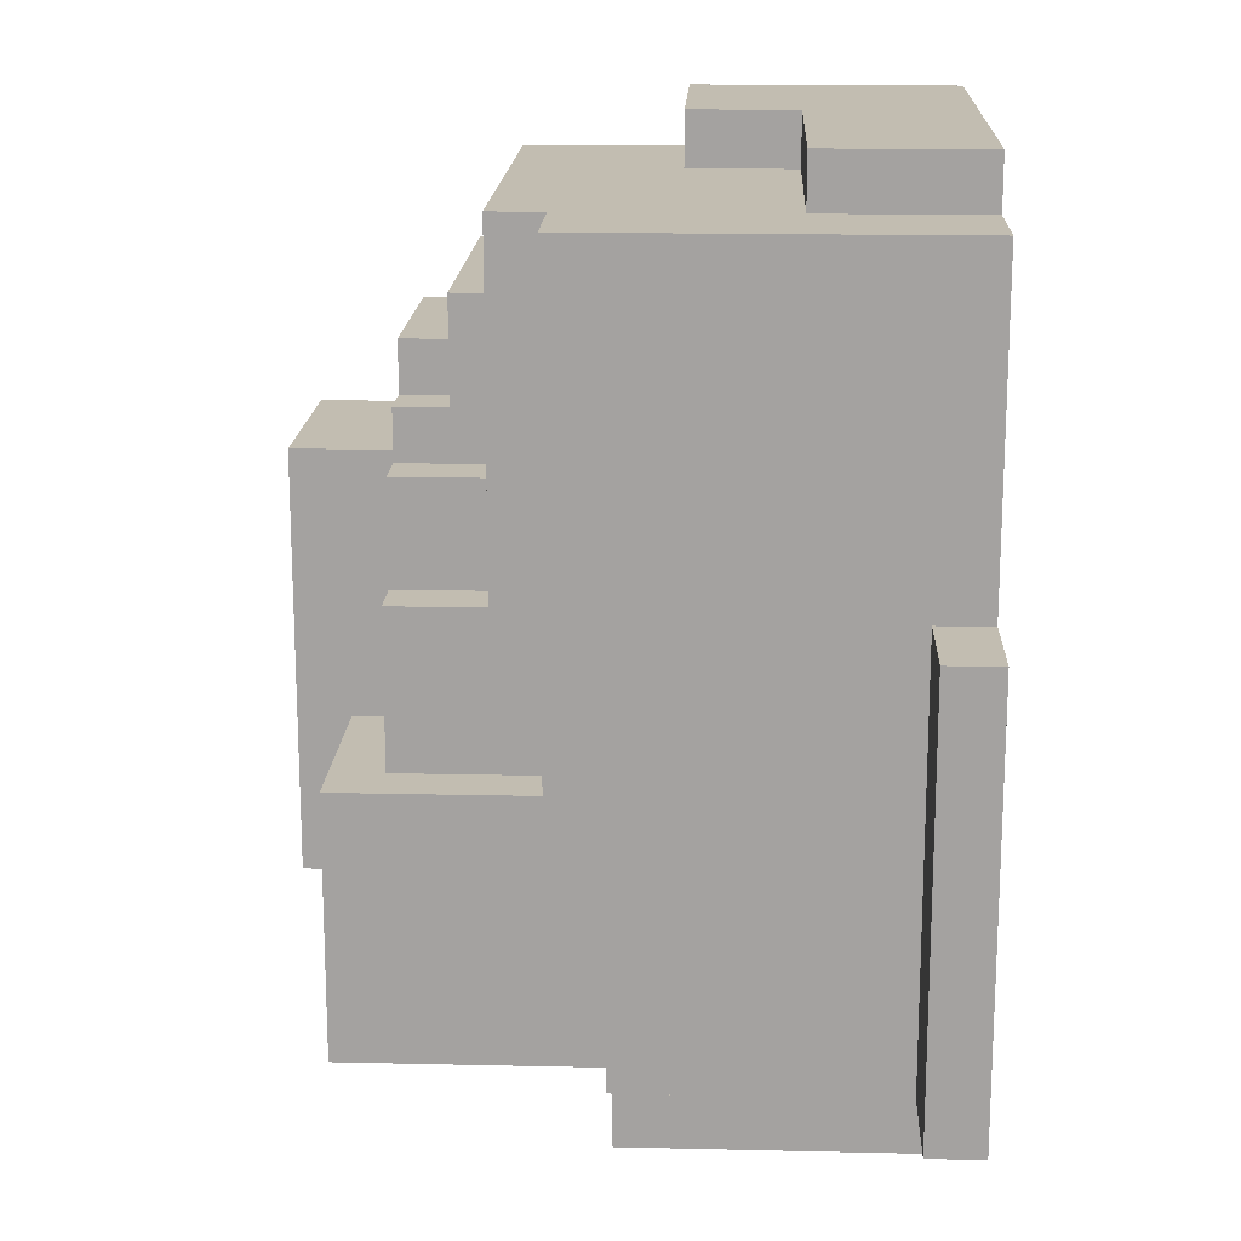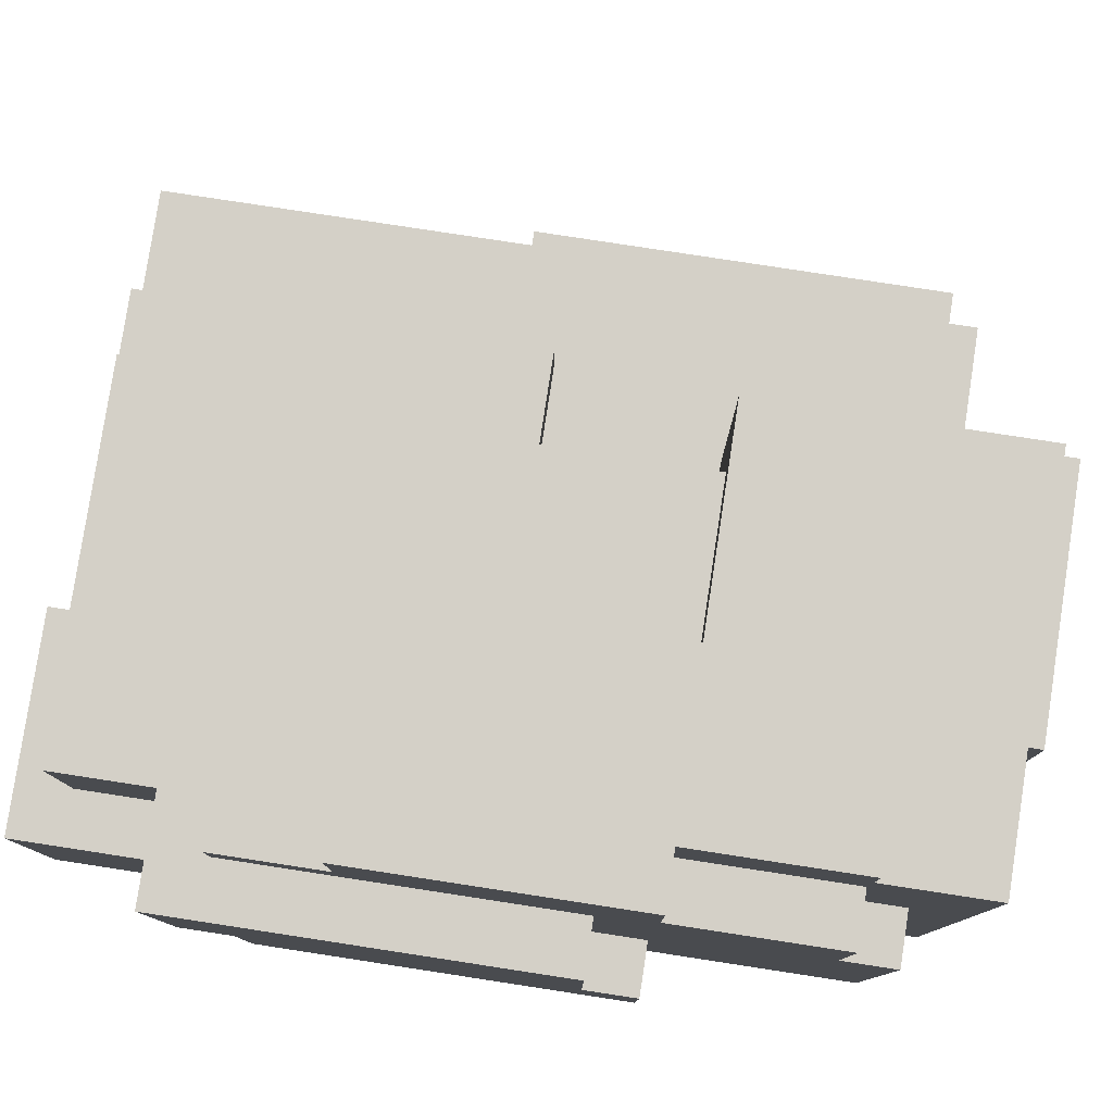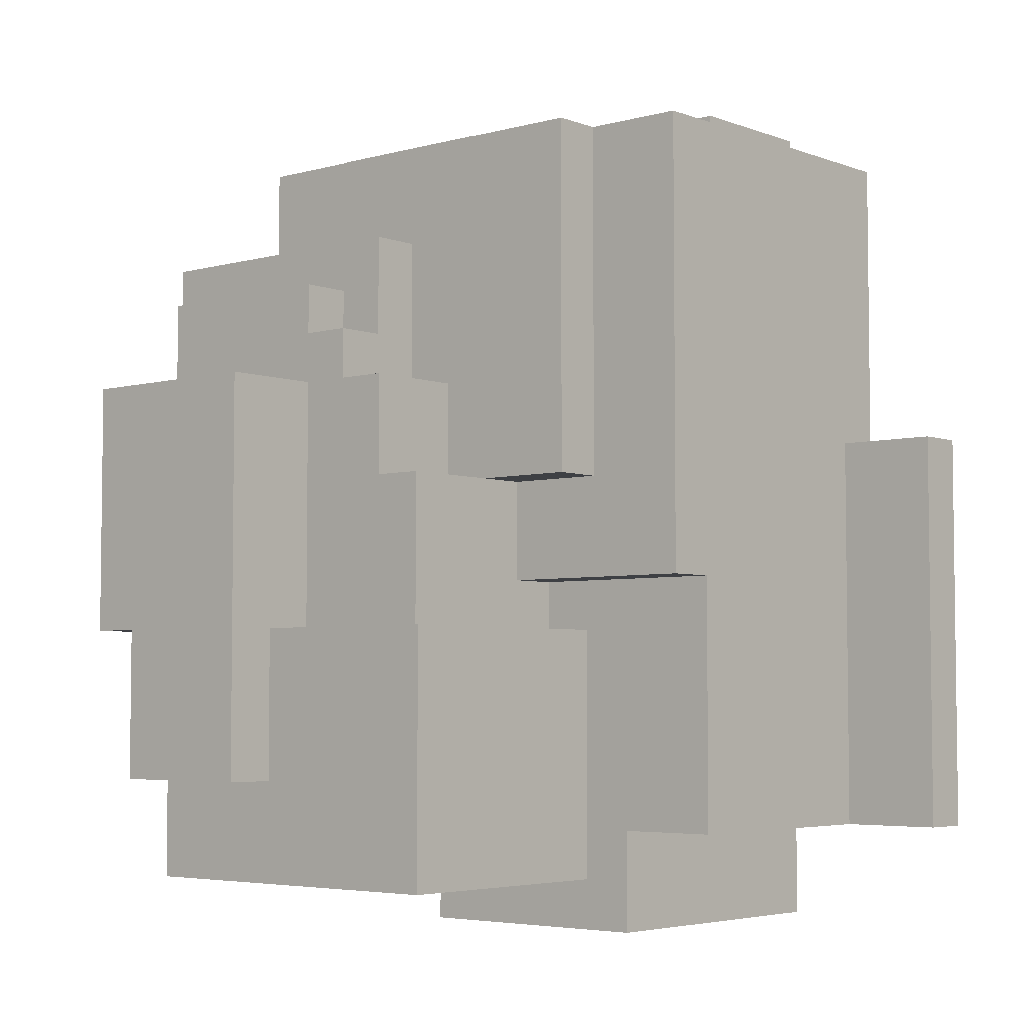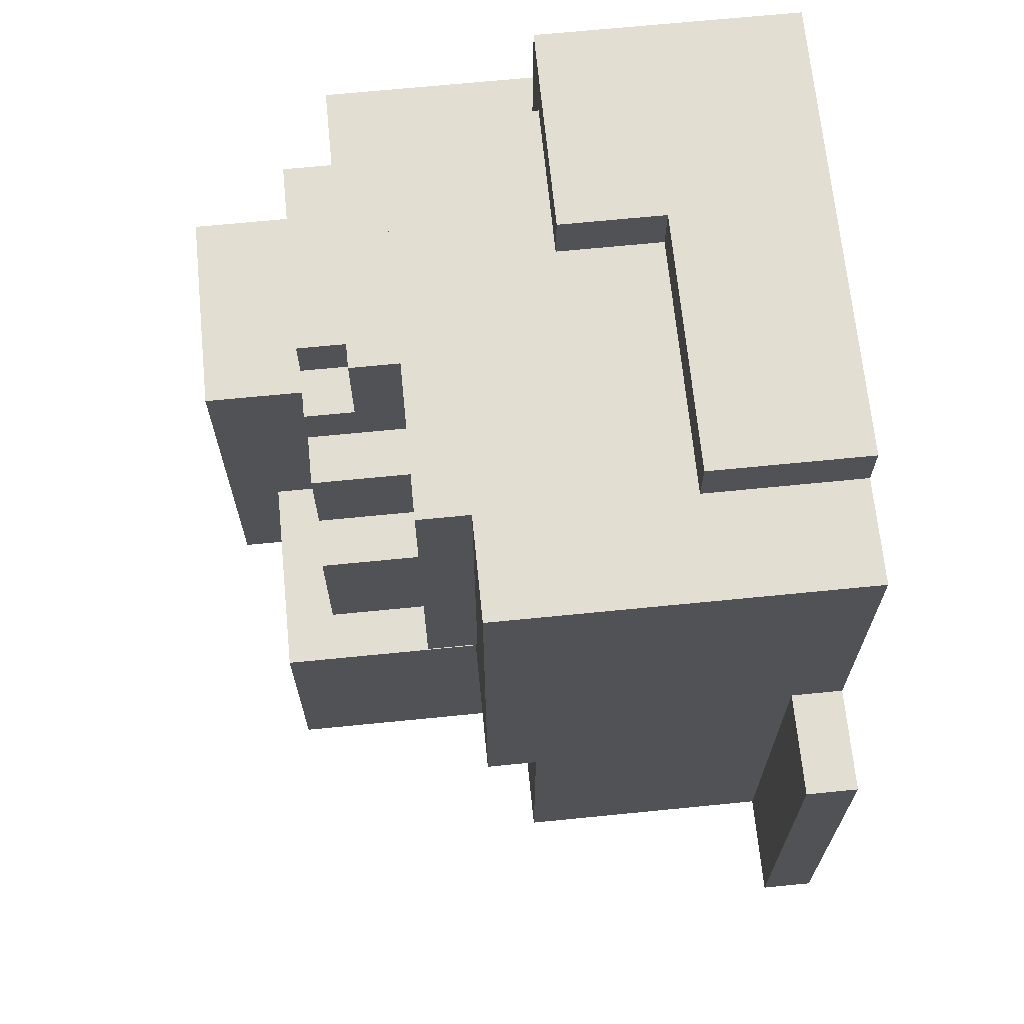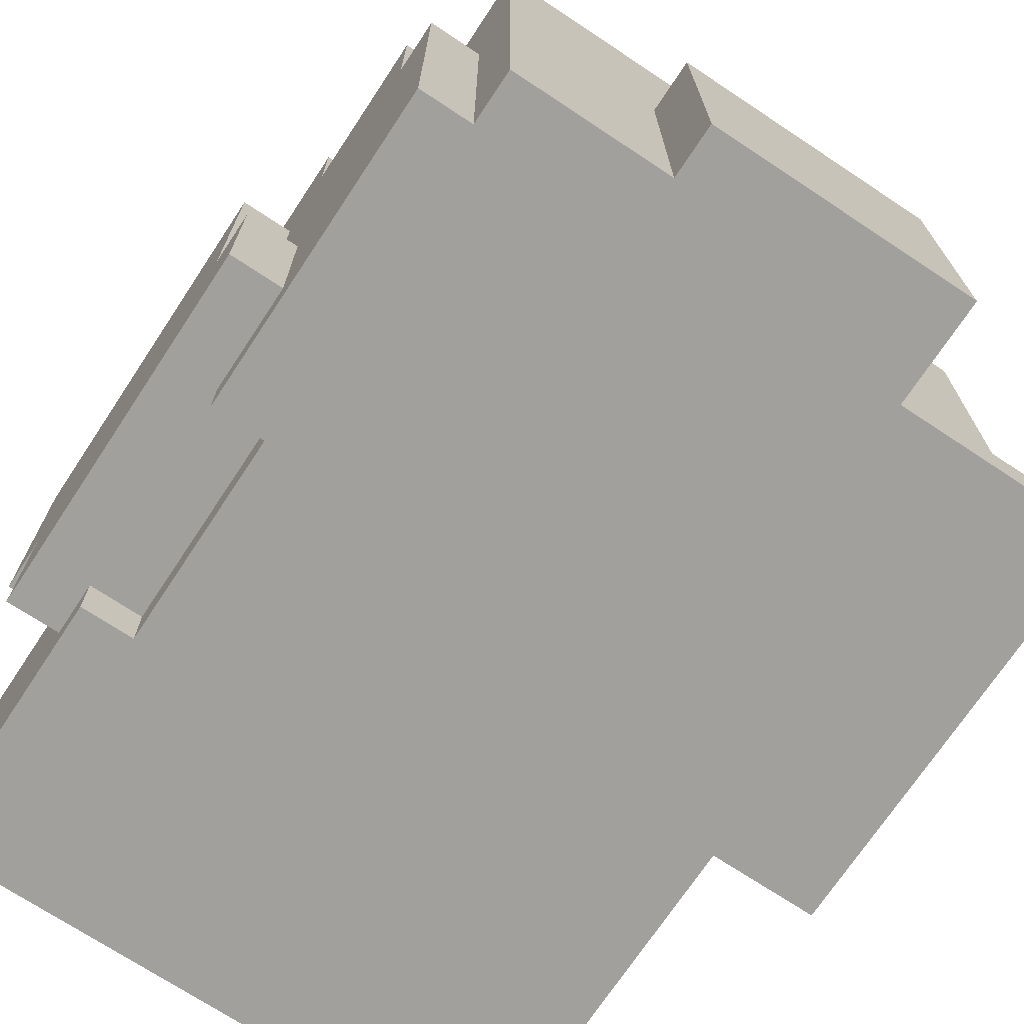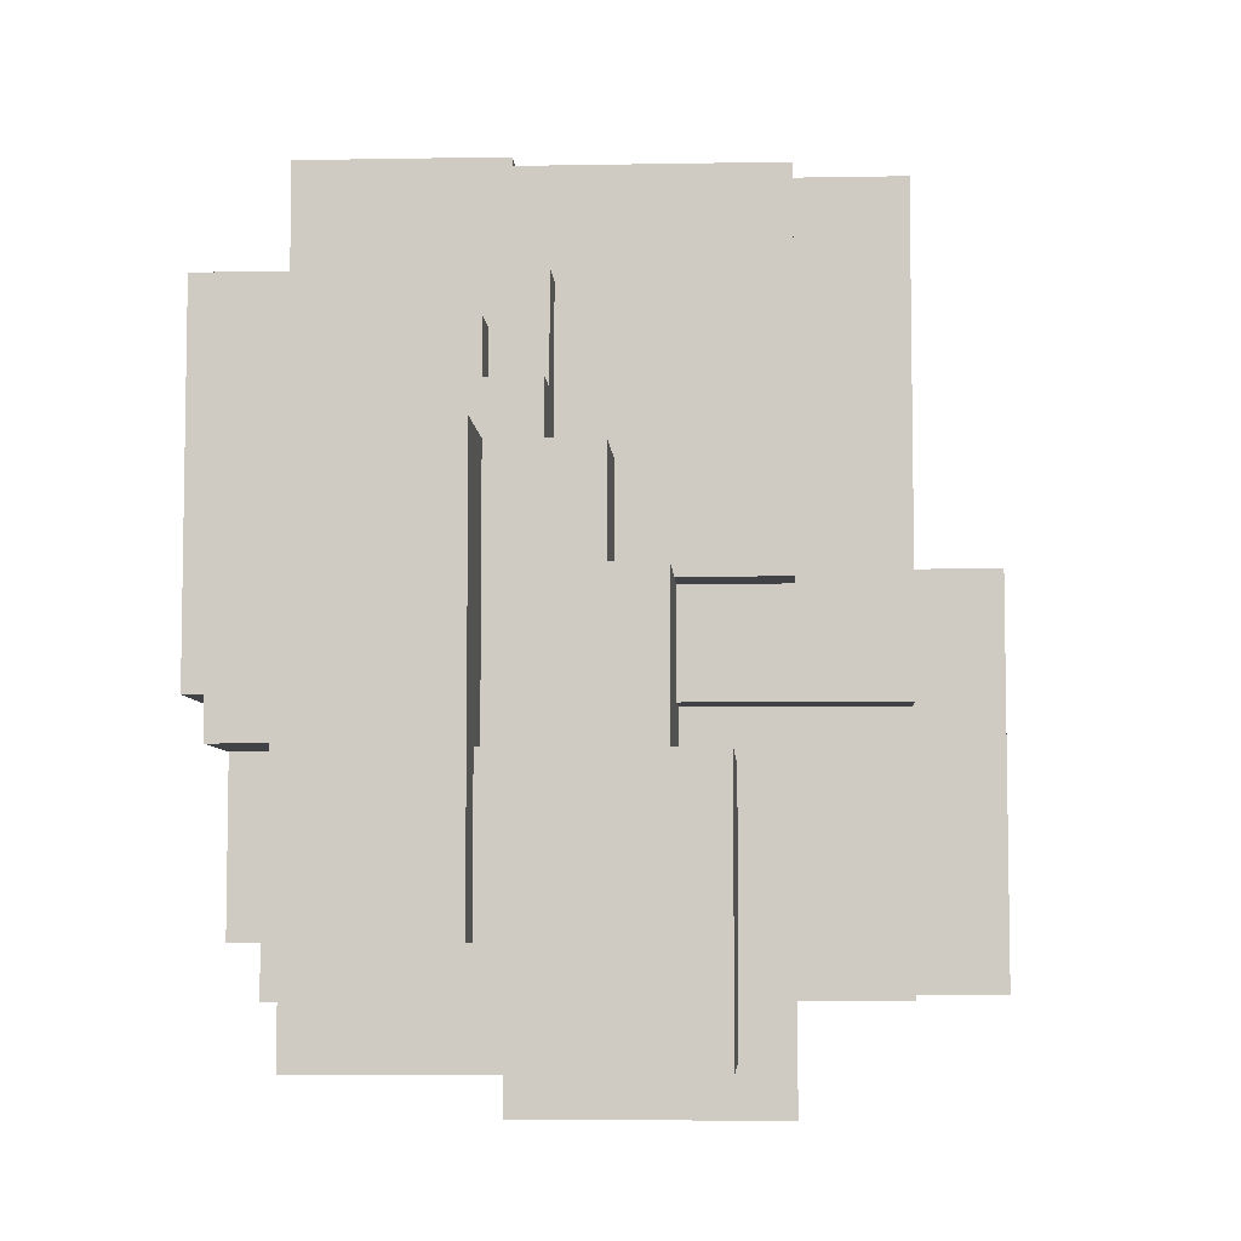
<metadata>
{"format":"obj","ext":"obj","renderer":"f3d","projection":"perspective","resolution":1024,"background":"white","views":[{"elev":16.9,"azim":-87.4,"up":"+Z"},{"elev":79.9,"azim":98.7,"up":"+Y"},{"elev":-4.6,"azim":-139.2,"up":"+Z"},{"elev":68.0,"azim":-95.7,"up":"+Z"},{"elev":-71.6,"azim":146.5,"up":"+Y"},{"elev":-6.3,"azim":-176.9,"up":"+Z"}]}
</metadata>
<code>
o
v 4.4 0.4 1.2
v 4.4 0.4 0.4
v 4.4 0.5 1.2
v 4.4 0.5 0.4
v 4.6 0.4 1.8
v 4.6 0.4 1.2
v 4.6 0.5 1.2
v 4.6 0.5 0.4
v 4.6 1 0.9
v 4.6 1 0.4
v 4.6 1.1 1.8
v 4.6 1.1 0.9
v 4.8 0.4 1.9
v 4.8 0.4 1.8
v 4.8 0.4 0.4
v 4.8 0.4 0.2
v 4.8 0.7 1.9
v 4.8 0.7 1.8
v 4.8 1 0.4
v 4.8 1 0.2
v 4.8 1.1 1.8
v 4.8 1.1 1.1
v 4.8 1.2 1.8
v 4.8 1.2 1.1
v 4.9 1 0.8
v 4.9 1 0.3
v 4.9 1.5 0.8
v 4.9 1.5 0.3
v 5 1 0.9
v 5 1 0.8
v 5 1.1 1.1
v 5 1.1 0.9
v 5 1.2 1.1
v 5 1.4 1.1
v 5 1.4 0.8
v 5.1 1.2 1.3
v 5.1 1.2 1.1
v 5.1 1.4 1.3
v 5.1 1.4 1.1
v 5.2 1.2 1.6
v 5.2 1.2 1.3
v 5.2 1.3 1.6
v 5.2 1.3 1.4
v 5.2 1.4 1.4
v 5.2 1.4 1.3
v 5.3 0.7 1.9
v 5.3 0.7 1.8
v 5.3 0.9 1.9
v 5.3 0.9 1.8
v 5.3 1.3 1.5
v 5.3 1.3 1.4
v 5.3 1.4 1.5
v 5.3 1.4 1.4
v 5.3 1.4 1.3
v 5.3 1.4 0.8
v 5.3 1.5 0.8
v 5.3 1.5 0.5
v 5.3 1.6 1.3
v 5.3 1.6 0.5
v 5.3 0.4 0.3
v 5.3 0.4 0.2
v 5.3 1 0.3
v 5.3 1 0.2
v 5.6 0.4 1.4
v 5.6 0.4 1
v 5.6 0.4 0.4
v 5.6 0.4 0.3
v 5.6 0.5 1.4
v 5.6 0.5 1
v 5.6 0.9 1.8
v 5.6 0.9 1.6
v 5.6 1.1 0.5
v 5.6 1.1 0.4
v 5.6 1.2 1.8
v 5.6 1.2 1.6
v 5.6 1.4 0.8
v 5.6 1.4 0.5
v 5.6 1.5 0.5
v 5.6 1.5 0.3
v 5.6 1.6 0.8
v 5.6 1.6 0.5
v 5.7 0.4 1.9
v 5.7 0.4 1.4
v 5.7 0.4 1
v 5.7 0.4 0.4
v 5.7 0.5 1.5
v 5.7 0.5 1.4
v 5.7 0.5 1
v 5.7 0.5 0.8
v 5.7 0.8 1.6
v 5.7 0.8 1.5
v 5.7 0.8 0.9
v 5.7 0.8 0.8
v 5.7 0.9 1.9
v 5.7 0.9 1.6
v 5.7 1.1 0.5
v 5.7 1.1 0.4
v 5.7 1.3 1.5
v 5.7 1.3 0.9
v 5.7 1.4 1.5
v 5.7 1.4 1.3
v 5.7 1.4 0.8
v 5.7 1.4 0.5
v 5.7 1.6 1.3
v 5.7 1.6 0.8
v 5.8 0.5 1.5
v 5.8 0.5 0.8
v 5.8 0.8 1.6
v 5.8 0.8 1.5
v 5.8 0.8 0.9
v 5.8 0.8 0.8
v 5.8 1.3 1.6
v 5.8 1.3 0.9
v 4.8 0.4 1.9
v 4.8 0.7 1.9
v 5.3 0.7 1.9
v 5.3 0.9 1.9
v 5.7 0.4 1.9
v 5.7 0.9 1.9
v 4.6 0.4 1.8
v 4.6 1.1 1.8
v 4.8 0.4 1.8
v 4.8 0.7 1.8
v 4.8 1.1 1.8
v 4.8 1.2 1.8
v 5.3 0.7 1.8
v 5.3 0.9 1.8
v 5.6 0.9 1.8
v 5.6 1.2 1.8
v 5.2 1.2 1.6
v 5.2 1.3 1.6
v 5.6 0.9 1.6
v 5.6 1.2 1.6
v 5.7 0.8 1.6
v 5.7 0.9 1.6
v 5.8 0.8 1.6
v 5.8 1.3 1.6
v 5.3 1.3 1.5
v 5.3 1.4 1.5
v 5.7 0.5 1.5
v 5.7 0.8 1.5
v 5.7 1.3 1.5
v 5.7 1.4 1.5
v 5.8 0.5 1.5
v 5.8 0.8 1.5
v 5.2 1.3 1.4
v 5.2 1.4 1.4
v 5.3 1.3 1.4
v 5.3 1.4 1.4
v 5.1 1.2 1.3
v 5.1 1.4 1.3
v 5.2 1.2 1.3
v 5.2 1.4 1.3
v 5.3 1.4 1.3
v 5.3 1.6 1.3
v 5.7 1.4 1.3
v 5.7 1.6 1.3
v 4.4 0.4 1.2
v 4.4 0.5 1.2
v 4.6 0.4 1.2
v 4.6 0.5 1.2
v 5 1.2 1.1
v 5 1.4 1.1
v 5.1 1.2 1.1
v 5.1 1.4 1.1
v 5.6 0.4 1
v 5.6 0.5 1
v 5.7 0.4 1
v 5.7 0.5 1
v 4.9 1 0.8
v 4.9 1.5 0.8
v 5 1 0.8
v 5 1.4 0.8
v 5.3 1.4 0.8
v 5.3 1.5 0.8
v 5.6 0.4 1.4
v 5.6 0.5 1.4
v 5.7 0.4 1.4
v 5.7 0.5 1.4
v 4.8 1.1 1.1
v 4.8 1.2 1.1
v 5 1.1 1.1
v 5 1.2 1.1
v 4.6 1 0.9
v 4.6 1.1 0.9
v 5 1 0.9
v 5 1.1 0.9
v 5.7 0.8 0.9
v 5.7 1.3 0.9
v 5.8 0.8 0.9
v 5.8 1.3 0.9
v 5.6 1.4 0.8
v 5.6 1.6 0.8
v 5.7 0.5 0.8
v 5.7 0.8 0.8
v 5.7 1.4 0.8
v 5.7 1.6 0.8
v 5.8 0.5 0.8
v 5.8 0.8 0.8
v 5.3 1.5 0.5
v 5.3 1.6 0.5
v 5.6 1.1 0.5
v 5.6 1.4 0.5
v 5.6 1.5 0.5
v 5.6 1.6 0.5
v 5.7 1.1 0.5
v 5.7 1.4 0.5
v 4.4 0.4 0.4
v 4.4 0.5 0.4
v 4.6 0.5 0.4
v 4.6 1 0.4
v 4.8 0.4 0.4
v 4.8 1 0.4
v 5.6 0.4 0.4
v 5.6 1.1 0.4
v 5.7 0.4 0.4
v 5.7 1.1 0.4
v 4.9 1 0.3
v 4.9 1.5 0.3
v 5.3 0.4 0.3
v 5.3 1 0.3
v 5.6 0.4 0.3
v 5.6 1.5 0.3
v 4.8 0.4 0.2
v 4.8 1 0.2
v 5.3 0.4 0.2
v 5.3 1 0.2
v 4.8 0.4 1.9
v 5.7 0.4 1.9
v 4.6 0.4 1.8
v 4.8 0.4 1.8
v 5.6 0.4 1.4
v 5.7 0.4 1.4
v 4.4 0.4 1.2
v 4.6 0.4 1.2
v 5.6 0.4 1
v 5.7 0.4 1
v 4.4 0.4 0.4
v 4.8 0.4 0.4
v 5.6 0.4 0.4
v 5.7 0.4 0.4
v 5.3 0.4 0.3
v 5.6 0.4 0.3
v 4.8 0.4 0.2
v 5.3 0.4 0.2
v 5.7 0.5 1.5
v 5.8 0.5 1.5
v 5.6 0.5 1.4
v 5.7 0.5 1.4
v 5.6 0.5 1
v 5.7 0.5 1
v 5.7 0.5 0.8
v 5.8 0.5 0.8
v 5.7 0.8 1.6
v 5.8 0.8 1.6
v 5.7 0.8 1.5
v 5.8 0.8 1.5
v 4.4 0.5 1.2
v 4.6 0.5 1.2
v 4.4 0.5 0.4
v 4.6 0.5 0.4
v 4.8 0.7 1.9
v 5.3 0.7 1.9
v 4.8 0.7 1.8
v 5.3 0.7 1.8
v 5.7 0.8 0.9
v 5.8 0.8 0.9
v 5.7 0.8 0.8
v 5.8 0.8 0.8
v 5.3 0.9 1.9
v 5.7 0.9 1.9
v 5.3 0.9 1.8
v 5.6 0.9 1.8
v 5.6 0.9 1.6
v 5.7 0.9 1.6
v 4.6 1 0.9
v 5 1 0.9
v 4.9 1 0.8
v 5 1 0.8
v 4.6 1 0.4
v 4.8 1 0.4
v 4.9 1 0.3
v 5.3 1 0.3
v 4.8 1 0.2
v 5.3 1 0.2
v 4.6 1.1 1.8
v 4.8 1.1 1.8
v 4.8 1.1 1.1
v 5 1.1 1.1
v 4.6 1.1 0.9
v 5 1.1 0.9
v 5.6 1.1 0.5
v 5.7 1.1 0.5
v 5.6 1.1 0.4
v 5.7 1.1 0.4
v 4.8 1.2 1.8
v 5.6 1.2 1.8
v 5.2 1.2 1.6
v 5.6 1.2 1.6
v 5.1 1.2 1.3
v 5.2 1.2 1.3
v 4.8 1.2 1.1
v 5 1.2 1.1
v 5.1 1.2 1.1
v 5.2 1.3 1.6
v 5.8 1.3 1.6
v 5.3 1.3 1.5
v 5.7 1.3 1.5
v 5.2 1.3 1.4
v 5.3 1.3 1.4
v 5.7 1.3 0.9
v 5.8 1.3 0.9
v 5.3 1.4 1.5
v 5.7 1.4 1.5
v 5.2 1.4 1.4
v 5.3 1.4 1.4
v 5.1 1.4 1.3
v 5.2 1.4 1.3
v 5.3 1.4 1.3
v 5.7 1.4 1.3
v 5 1.4 1.1
v 5.1 1.4 1.1
v 5 1.4 0.8
v 5.3 1.4 0.8
v 5.6 1.4 0.8
v 5.7 1.4 0.8
v 5.6 1.4 0.5
v 5.7 1.4 0.5
v 4.9 1.5 0.8
v 5.3 1.5 0.8
v 5.3 1.5 0.5
v 5.6 1.5 0.5
v 4.9 1.5 0.3
v 5.6 1.5 0.3
v 5.3 1.6 1.3
v 5.7 1.6 1.3
v 5.6 1.6 0.8
v 5.7 1.6 0.8
v 5.3 1.6 0.5
v 5.6 1.6 0.5
f 3 2 1
f 4 2 3
f 7 6 5
f 9 8 7
f 10 8 9
f 11 7 5
f 11 9 7
f 12 9 11
f 17 14 13
f 18 14 17
f 19 16 15
f 20 16 19
f 23 22 21
f 24 22 23
f 27 26 25
f 28 26 27
f 32 30 29
f 33 32 31
f 34 32 33
f 35 30 32
f 35 32 34
f 38 37 36
f 39 37 38
f 42 41 40
f 43 41 42
f 44 41 43
f 45 41 44
f 48 47 46
f 49 47 48
f 52 51 50
f 53 51 52
f 56 55 54
f 58 56 54
f 58 57 56
f 59 57 58
f 60 61 62
f 62 61 63
f 64 65 68
f 68 65 69
f 66 67 73
f 70 71 74
f 74 71 75
f 72 73 77
f 77 73 78
f 76 77 78
f 73 67 79
f 78 73 79
f 76 78 80
f 80 78 81
f 82 83 86
f 86 83 87
f 84 85 88
f 88 85 89
f 82 86 90
f 90 86 91
f 89 85 93
f 82 90 94
f 94 90 95
f 92 93 96
f 93 85 96
f 96 85 97
f 92 96 99
f 98 99 100
f 100 99 101
f 99 96 102
f 101 99 102
f 102 96 103
f 101 102 104
f 104 102 105
f 106 107 109
f 109 107 110
f 110 107 111
f 108 109 112
f 109 110 112
f 112 110 113
f 116 115 114
f 118 116 114
f 118 117 116
f 119 117 118
f 122 121 120
f 123 121 122
f 124 121 123
f 126 125 124
f 126 124 123
f 127 125 126
f 128 125 127
f 129 125 128
f 133 131 130
f 135 133 132
f 136 135 134
f 137 131 133
f 137 135 136
f 137 133 135
f 142 139 138
f 143 139 142
f 144 141 140
f 145 141 144
f 148 147 146
f 149 147 148
f 152 151 150
f 153 151 152
f 156 155 154
f 157 155 156
f 160 159 158
f 161 159 160
f 164 163 162
f 165 163 164
f 168 167 166
f 169 167 168
f 172 171 170
f 173 171 172
f 174 171 173
f 175 171 174
f 176 177 178
f 178 177 179
f 180 181 182
f 182 181 183
f 184 185 186
f 186 185 187
f 188 189 190
f 190 189 191
f 192 193 196
f 196 193 197
f 194 195 198
f 198 195 199
f 200 201 204
f 204 201 205
f 202 203 206
f 206 203 207
f 208 209 210
f 208 210 212
f 210 211 212
f 212 211 213
f 214 215 216
f 216 215 217
f 218 219 221
f 220 221 222
f 221 219 223
f 222 221 223
f 224 225 226
f 226 225 227
f 231 229 228
f 232 229 231
f 232 231 230
f 233 229 232
f 235 232 230
f 236 232 235
f 236 235 234
f 238 236 234
f 238 237 236
f 239 237 238
f 240 237 239
f 241 237 240
f 242 240 239
f 243 240 242
f 244 242 239
f 245 242 244
f 249 247 246
f 250 249 248
f 251 247 249
f 251 249 250
f 252 247 251
f 253 247 252
f 256 255 254
f 257 255 256
f 258 259 260
f 260 259 261
f 262 263 264
f 264 263 265
f 266 267 268
f 268 267 269
f 270 271 272
f 272 271 273
f 273 271 274
f 274 271 275
f 276 277 278
f 278 277 279
f 276 278 280
f 280 278 281
f 281 278 282
f 281 282 284
f 282 283 284
f 284 283 285
f 286 287 288
f 286 288 290
f 288 289 290
f 290 289 291
f 292 293 294
f 294 293 295
f 296 297 298
f 298 297 299
f 296 298 300
f 300 298 301
f 296 300 302
f 302 300 303
f 303 300 304
f 305 306 307
f 307 306 308
f 305 307 309
f 309 307 310
f 308 306 311
f 311 306 312
f 313 314 316
f 315 316 318
f 316 314 319
f 318 316 319
f 319 314 320
f 317 318 322
f 318 319 322
f 321 322 323
f 322 319 324
f 323 322 324
f 325 326 327
f 327 326 328
f 329 330 331
f 329 331 333
f 331 332 333
f 333 332 334
f 335 336 337
f 337 336 338
f 335 337 339
f 339 337 340

</code>
